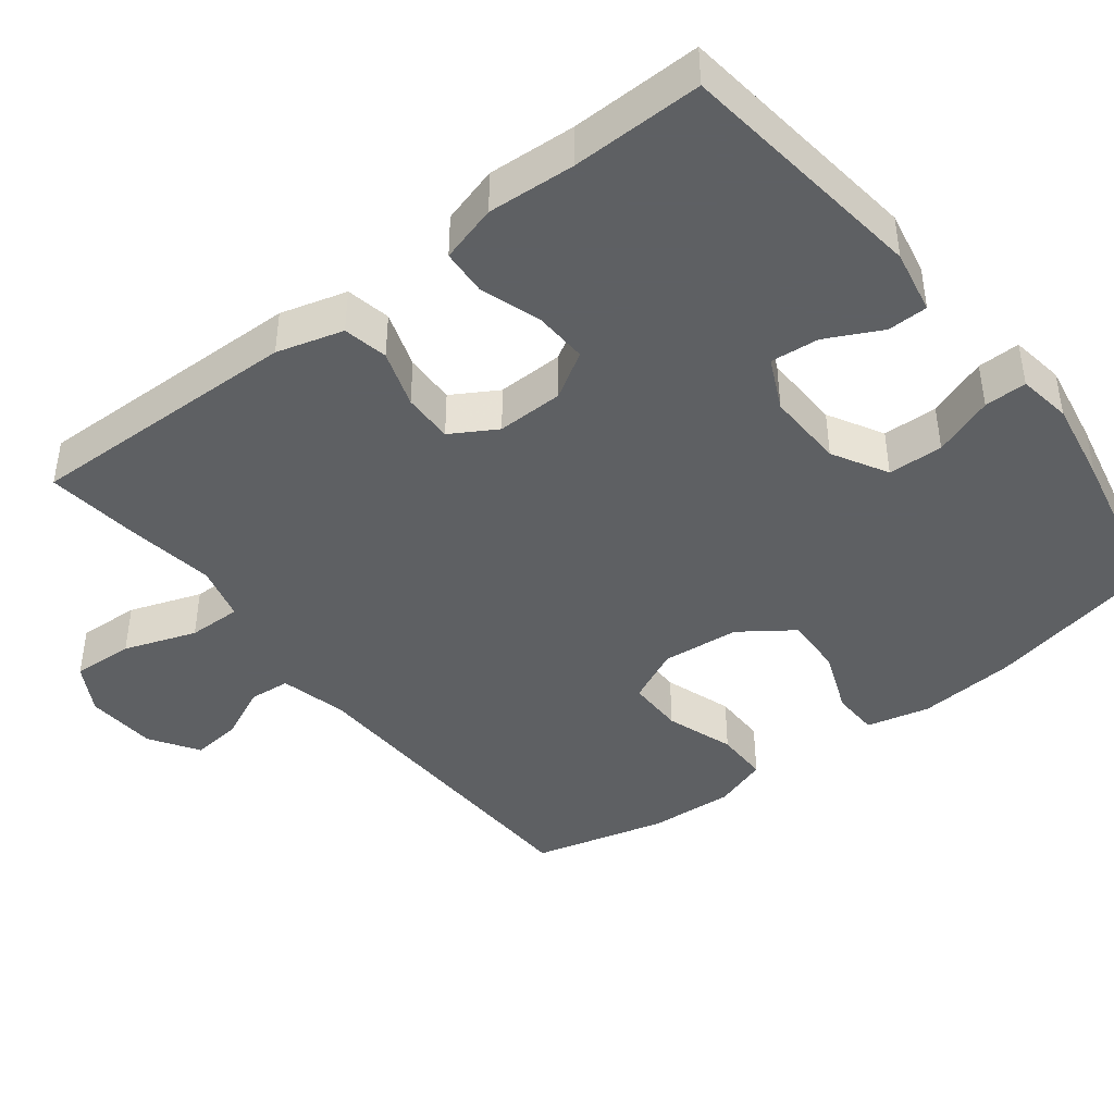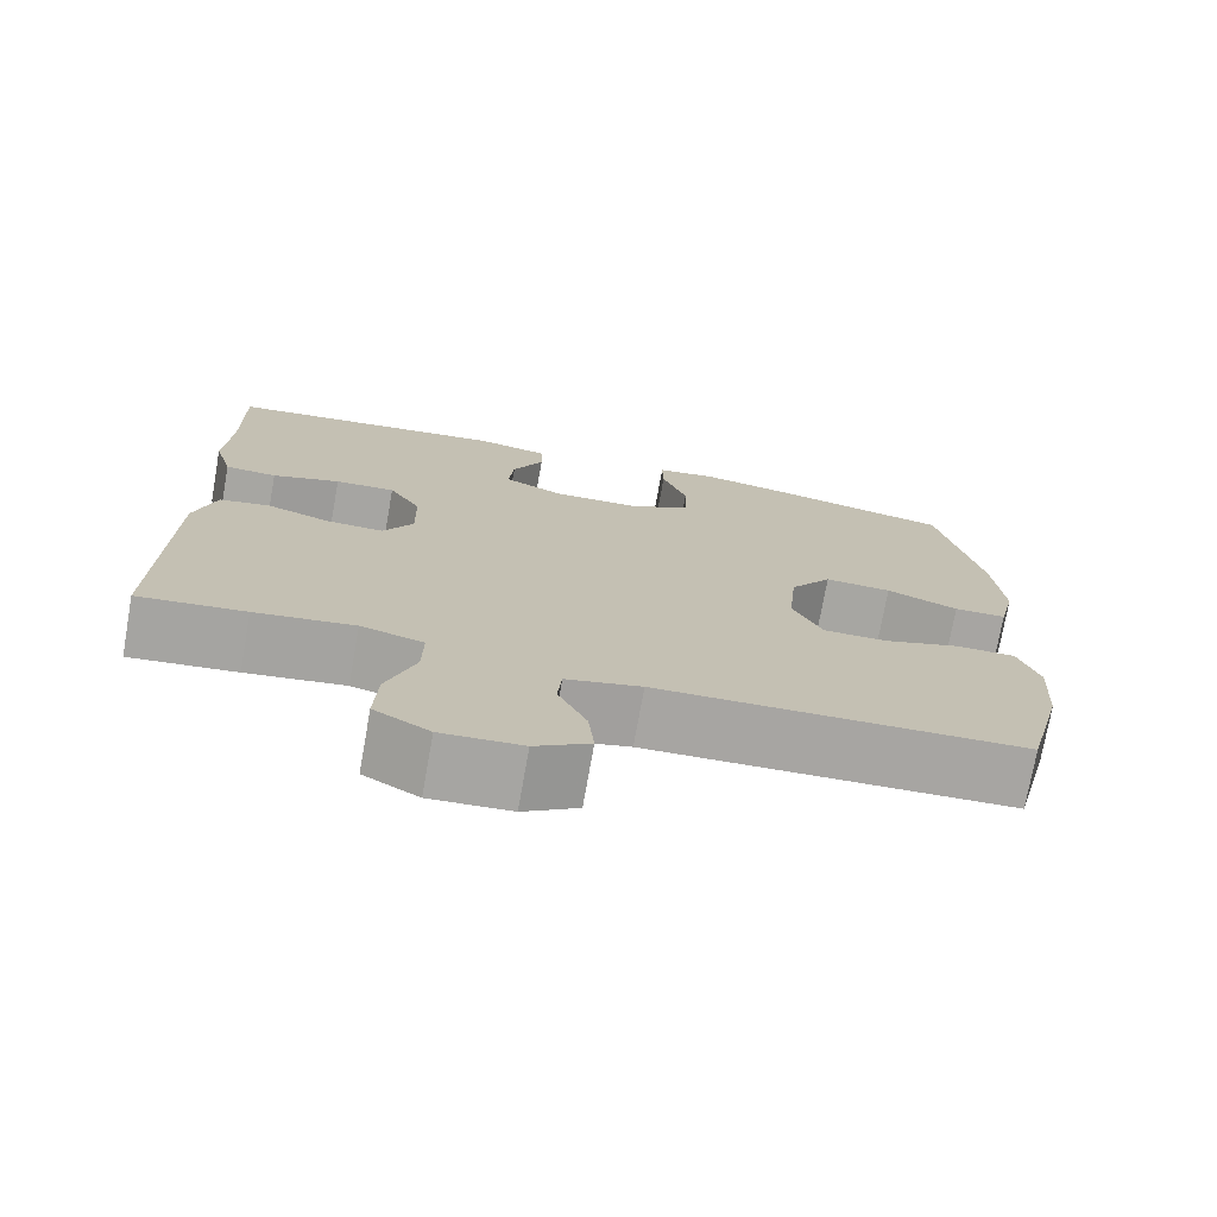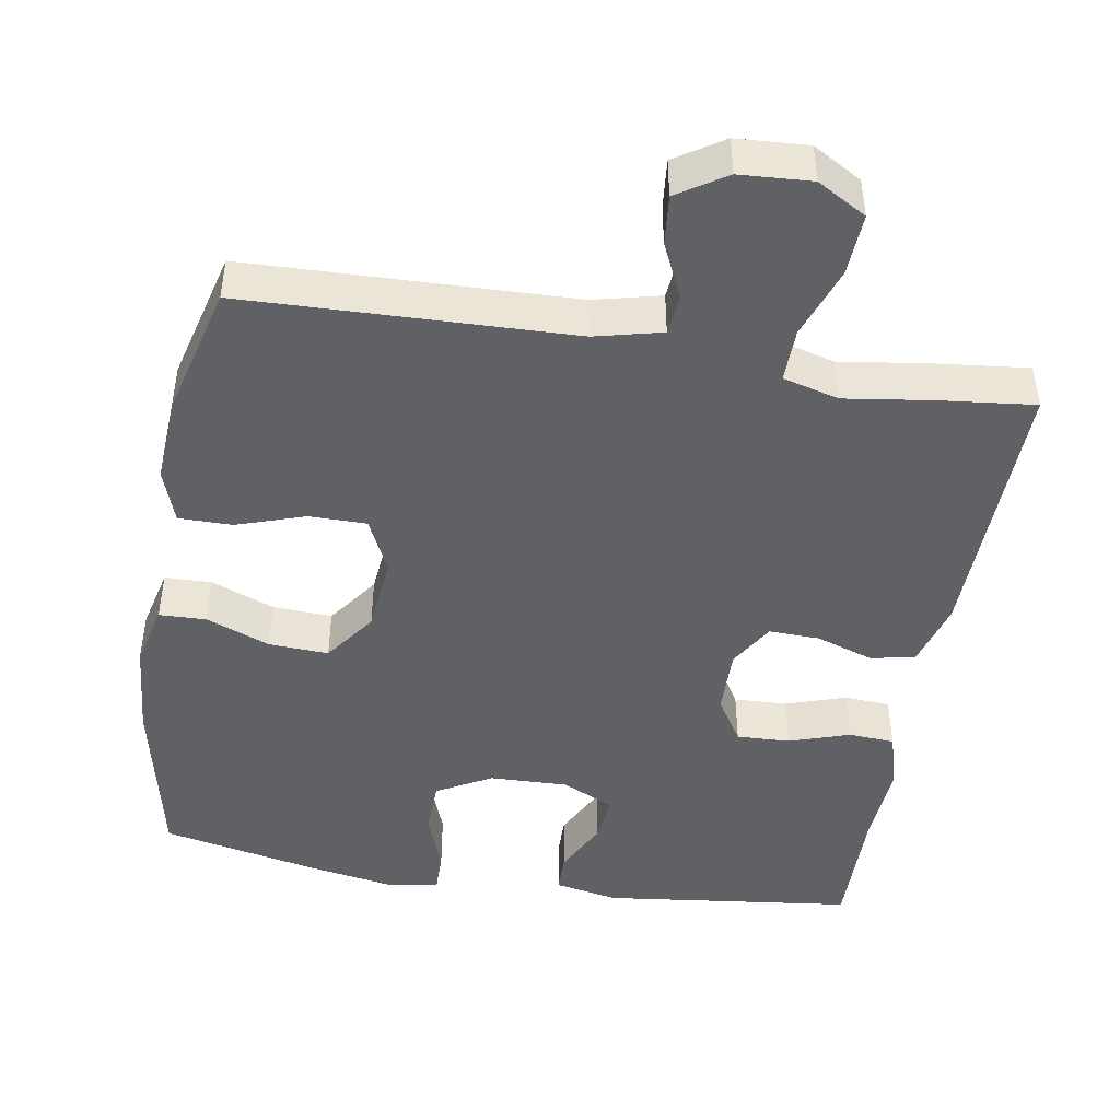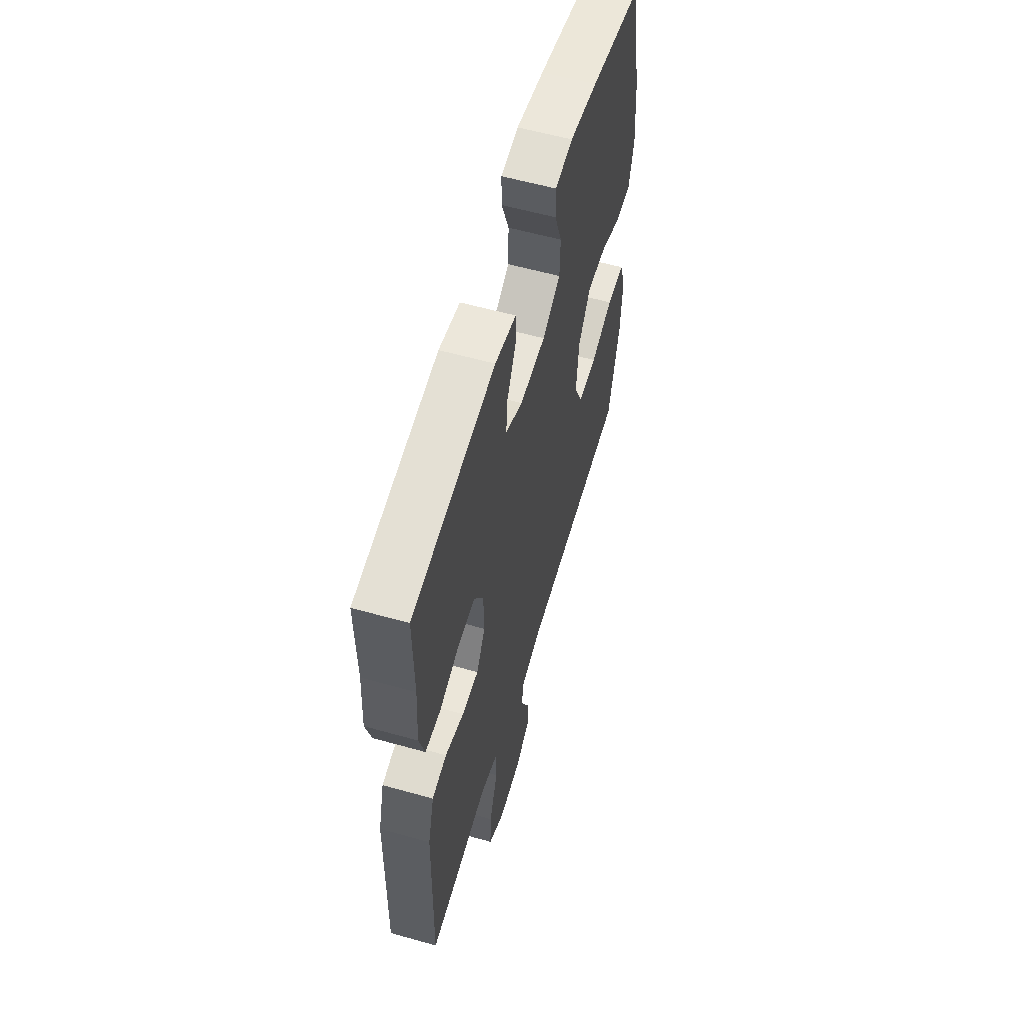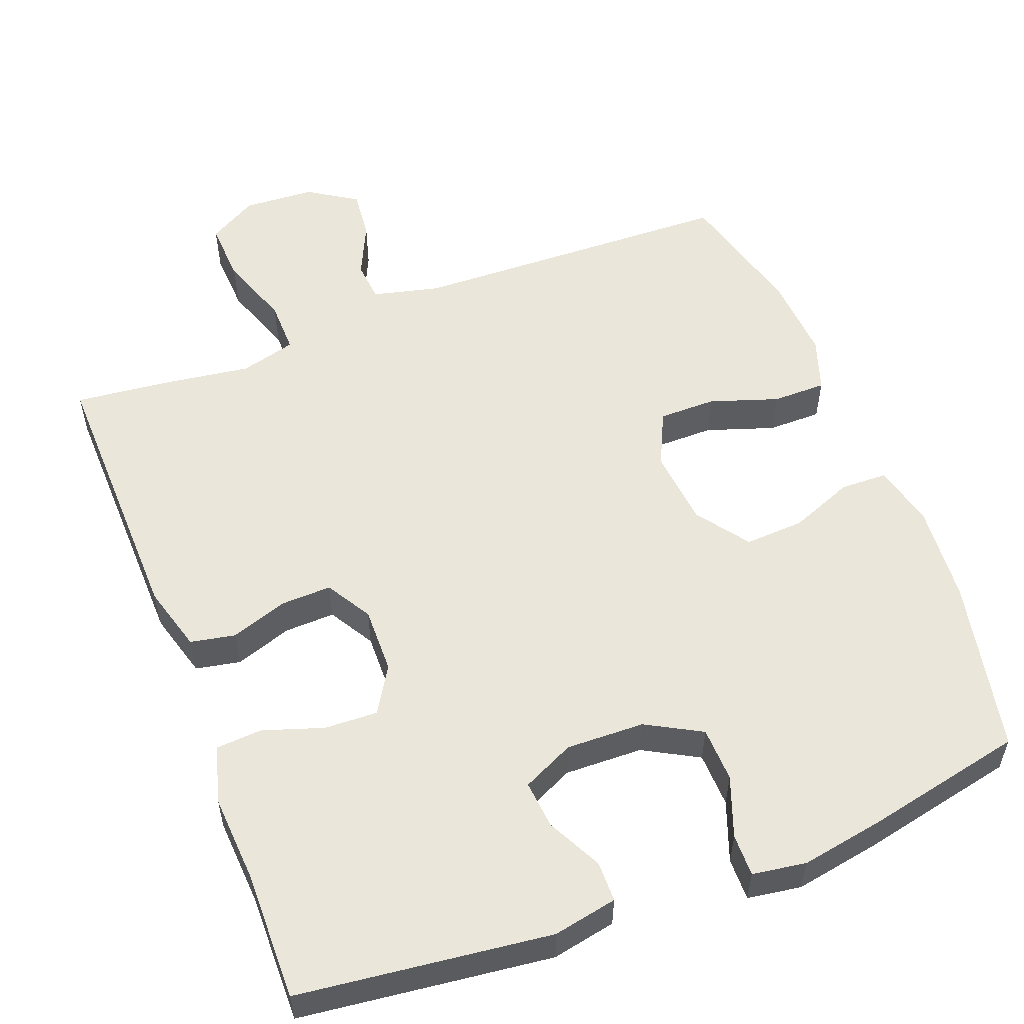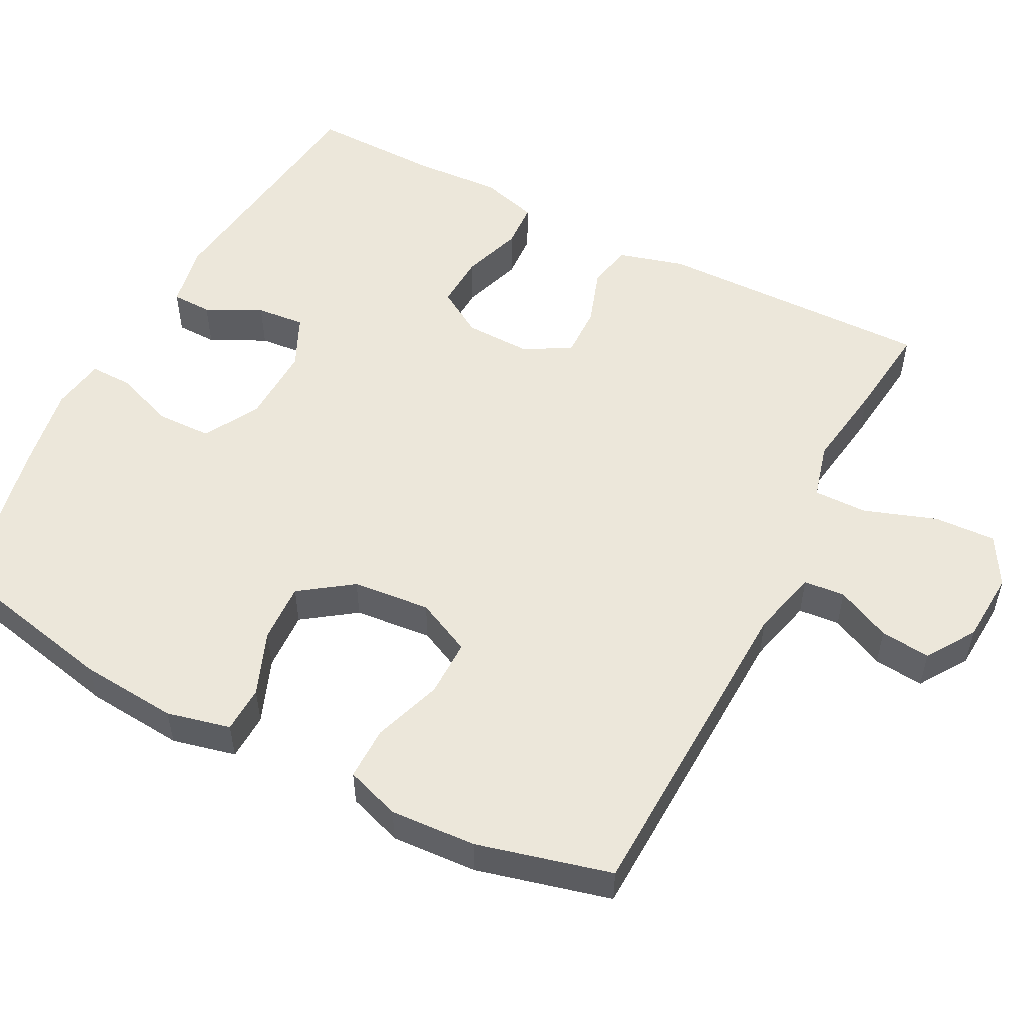
<metadata>
{"format":"obj","ext":"obj","renderer":"f3d","projection":"perspective","resolution":1024,"background":"white","views":[{"elev":-42.7,"azim":-52.2,"up":"+Y"},{"elev":-74.0,"azim":-10.1,"up":"+Z"},{"elev":-45.6,"azim":170.4,"up":"+Y"},{"elev":58.5,"azim":-73.8,"up":"+Z"},{"elev":54.9,"azim":-21.1,"up":"+Y"},{"elev":53.1,"azim":117.5,"up":"+Y"}]}
</metadata>
<code>
v -0.5 0.07 -0.5
v -0.493 0.07 -0.129
v -0.468 0.07 -0.04
v -0.408 0.07 -0.028
v -0.331 0.07 -0.054
v -0.263 0.07 -0.056
v -0.227 0.07 0.005
v -0.229 0.07 0.095
v -0.267 0.07 0.157
v -0.339 0.07 0.154
v -0.42 0.07 0.127
v -0.482 0.07 0.131
v -0.504 0.07 0.208
v -0.497 0.07 0.325
v -0.5 0.07 0.5
v -0.162 0.07 0.541
v -0.076 0.07 0.524
v -0.075 0.07 0.47
v -0.112 0.07 0.396
v -0.118 0.07 0.331
v -0.048 0.07 0.298
v 0.057 0.07 0.301
v 0.131 0.07 0.342
v 0.133 0.07 0.416
v 0.103 0.07 0.497
v 0.102 0.07 0.554
v 0.174 0.07 0.565
v 0.288 0.07 0.545
v 0.5 0.07 0.5
v 0.55 0.07 0.264
v 0.561 0.07 0.133
v 0.541 0.07 0.048
v 0.478 0.07 0.046
v 0.392 0.07 0.08
v 0.312 0.07 0.084
v 0.262 0.07 0.014
v 0.252 0.07 -0.09
v 0.287 0.07 -0.164
v 0.364 0.07 -0.164
v 0.456 0.07 -0.133
v 0.528 0.07 -0.133
v 0.553 0.07 -0.206
v 0.546 0.07 -0.321
v 0.5 0.07 -0.5
v 0.062 0.07 -0.514
v -0.028 0.07 -0.536
v -0.033 0.07 -0.591
v 0.001 0.07 -0.664
v 0.008 0.07 -0.731
v -0.057 0.07 -0.773
v -0.153 0.07 -0.779
v -0.219 0.07 -0.741
v -0.215 0.07 -0.658
v -0.181 0.07 -0.561
v -0.18 0.07 -0.489
v -0.255 0.07 -0.469
v -0.373 0.07 -0.486
v -0.5 0 -0.5
v -0.493 0 -0.129
v -0.468 0 -0.04
v -0.408 0 -0.028
v -0.331 0 -0.054
v -0.263 0 -0.056
v -0.227 0 0.005
v -0.229 0 0.095
v -0.267 0 0.157
v -0.339 0 0.154
v -0.42 0 0.127
v -0.482 0 0.131
v -0.504 0 0.208
v -0.497 0 0.325
v -0.5 0 0.5
v -0.162 0 0.541
v -0.076 0 0.524
v -0.075 0 0.47
v -0.112 0 0.396
v -0.118 0 0.331
v -0.048 0 0.298
v 0.057 0 0.301
v 0.131 0 0.342
v 0.133 0 0.416
v 0.103 0 0.497
v 0.102 0 0.554
v 0.174 0 0.565
v 0.288 0 0.545
v 0.5 0 0.5
v 0.55 0 0.264
v 0.561 0 0.133
v 0.541 0 0.048
v 0.478 0 0.046
v 0.392 0 0.08
v 0.312 0 0.084
v 0.262 0 0.014
v 0.252 0 -0.09
v 0.287 0 -0.164
v 0.364 0 -0.164
v 0.456 0 -0.133
v 0.528 0 -0.133
v 0.553 0 -0.206
v 0.546 0 -0.321
v 0.5 0 -0.5
v 0.062 0 -0.514
v -0.028 0 -0.536
v -0.033 0 -0.591
v 0.001 0 -0.664
v 0.008 0 -0.731
v -0.057 0 -0.773
v -0.153 0 -0.779
v -0.219 0 -0.741
v -0.215 0 -0.658
v -0.181 0 -0.561
v -0.18 0 -0.489
v -0.255 0 -0.469
v -0.373 0 -0.486
f 56 57 1 2
f 55 56 2 3
f 51 52 53 54
f 51 54 55
f 50 51 55
f 47 48 49 50
f 46 47 50 55
f 45 46 55 3
f 39 40 41 42
f 38 39 42 43
f 31 32 33 34
f 31 34 35
f 30 31 35
f 29 30 35
f 28 29 35 36
f 24 25 26 27
f 23 24 27 28
f 16 17 18 19
f 14 15 16 19
f 14 19 20
f 13 14 20 21
f 10 11 12 13
f 9 10 13 21
f 45 3 4 5
f 45 5 6
f 38 43 44 45
f 37 38 45 6
f 23 28 36 37
f 22 23 37 6
f 8 9 21 22
f 7 8 22
f 6 7 22
f 59 58 114 113
f 60 59 113 112
f 111 110 109 108
f 112 111 108
f 112 108 107
f 107 106 105 104
f 112 107 104 103
f 60 112 103 102
f 99 98 97 96
f 100 99 96 95
f 91 90 89 88
f 92 91 88
f 92 88 87
f 92 87 86
f 93 92 86 85
f 84 83 82 81
f 85 84 81 80
f 76 75 74 73
f 76 73 72 71
f 77 76 71
f 78 77 71 70
f 70 69 68 67
f 78 70 67 66
f 62 61 60 102
f 63 62 102
f 102 101 100 95
f 63 102 95 94
f 94 93 85 80
f 63 94 80 79
f 79 78 66 65
f 79 65 64
f 79 64 63
f 1 58 59 2
f 2 59 60 3
f 3 60 61 4
f 4 61 62 5
f 5 62 63 6
f 6 63 64 7
f 7 64 65 8
f 8 65 66 9
f 9 66 67 10
f 10 67 68 11
f 11 68 69 12
f 12 69 70 13
f 13 70 71 14
f 14 71 72 15
f 15 72 73 16
f 16 73 74 17
f 17 74 75 18
f 18 75 76 19
f 19 76 77 20
f 20 77 78 21
f 21 78 79 22
f 22 79 80 23
f 23 80 81 24
f 24 81 82 25
f 25 82 83 26
f 26 83 84 27
f 27 84 85 28
f 28 85 86 29
f 29 86 87 30
f 30 87 88 31
f 31 88 89 32
f 32 89 90 33
f 33 90 91 34
f 34 91 92 35
f 35 92 93 36
f 36 93 94 37
f 37 94 95 38
f 38 95 96 39
f 39 96 97 40
f 40 97 98 41
f 41 98 99 42
f 42 99 100 43
f 43 100 101 44
f 44 101 102 45
f 45 102 103 46
f 46 103 104 47
f 47 104 105 48
f 48 105 106 49
f 49 106 107 50
f 50 107 108 51
f 51 108 109 52
f 52 109 110 53
f 53 110 111 54
f 54 111 112 55
f 55 112 113 56
f 56 113 114 57
f 57 114 58 1

</code>
